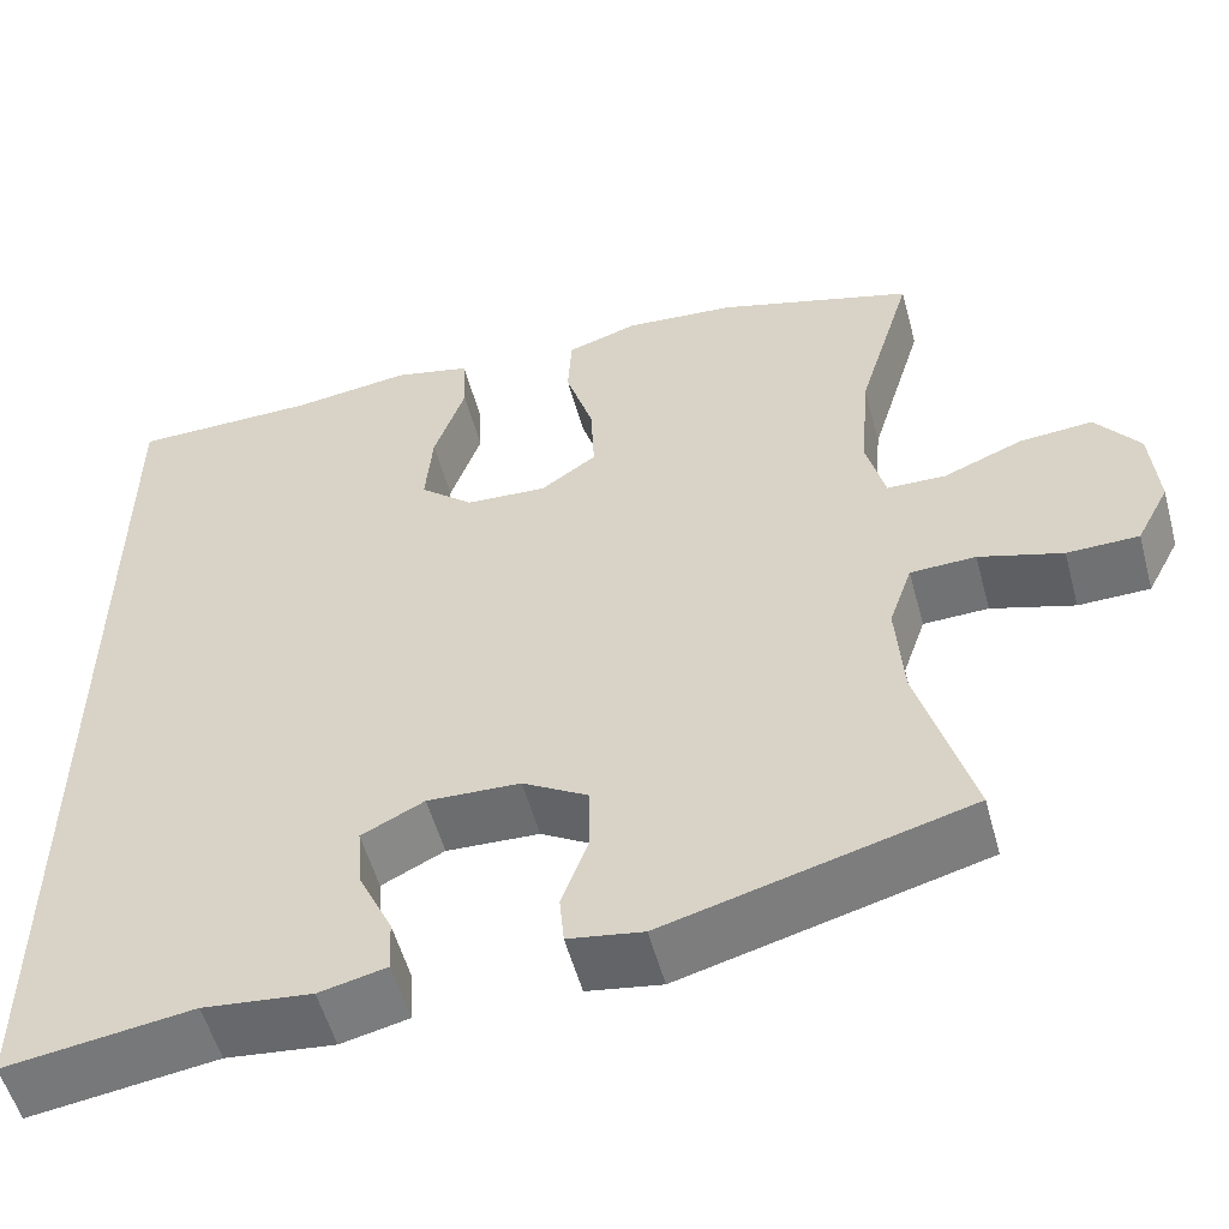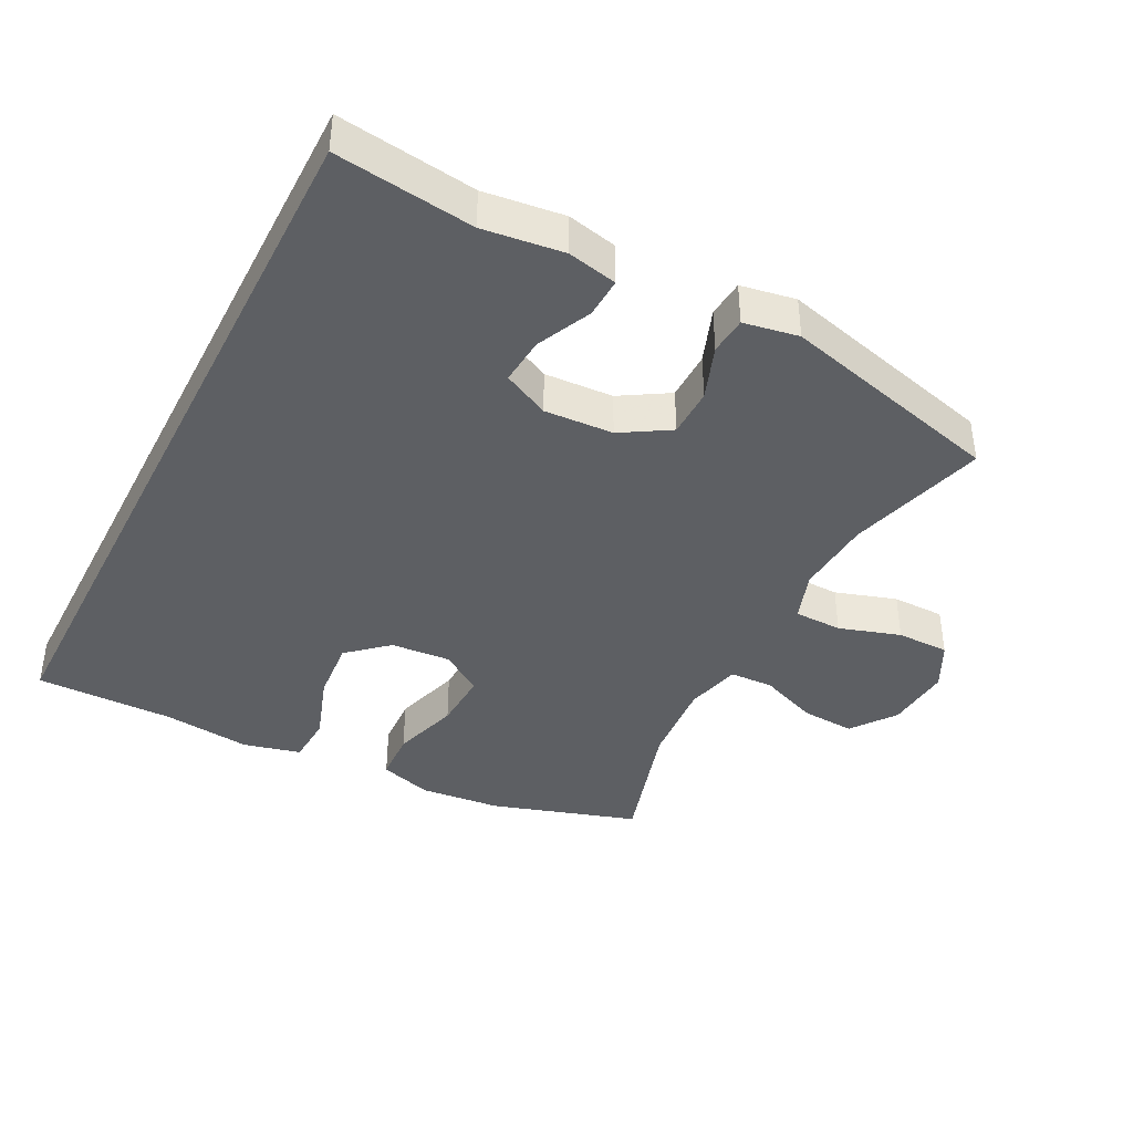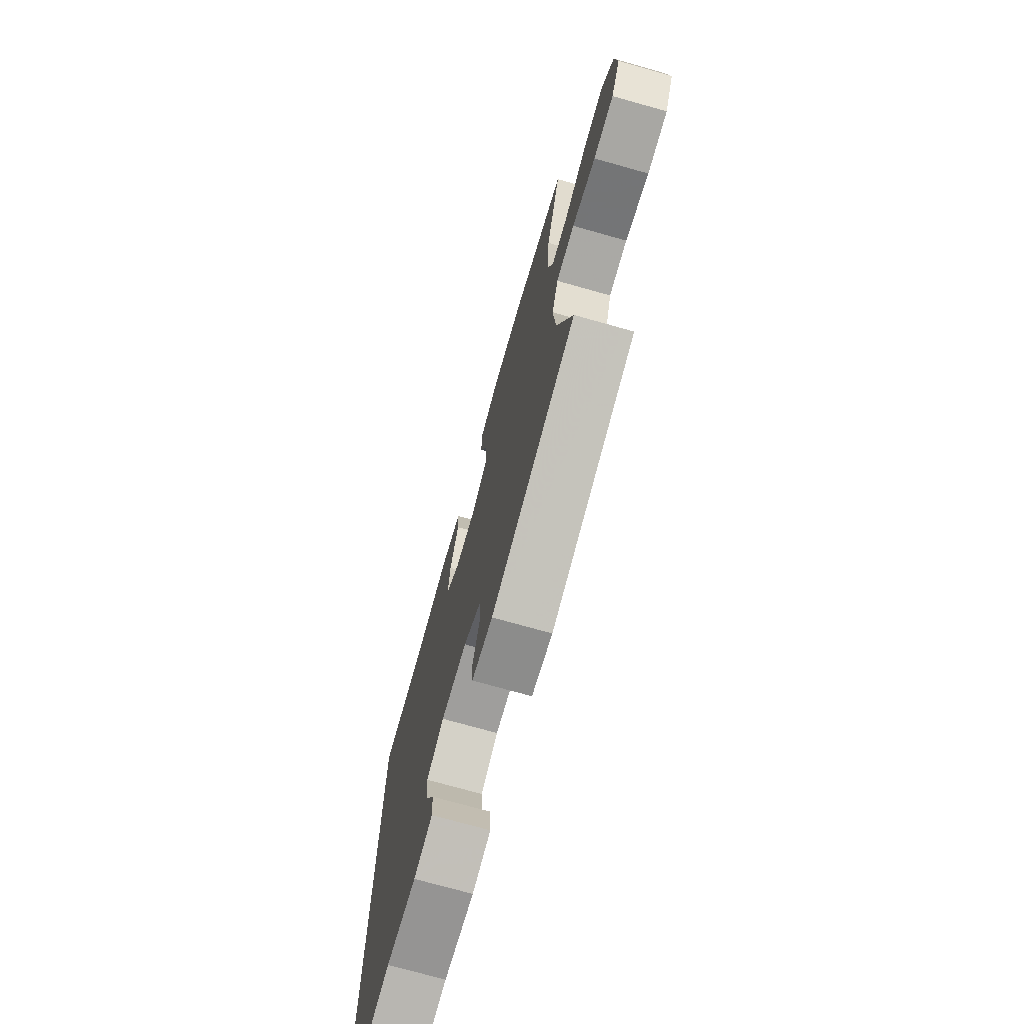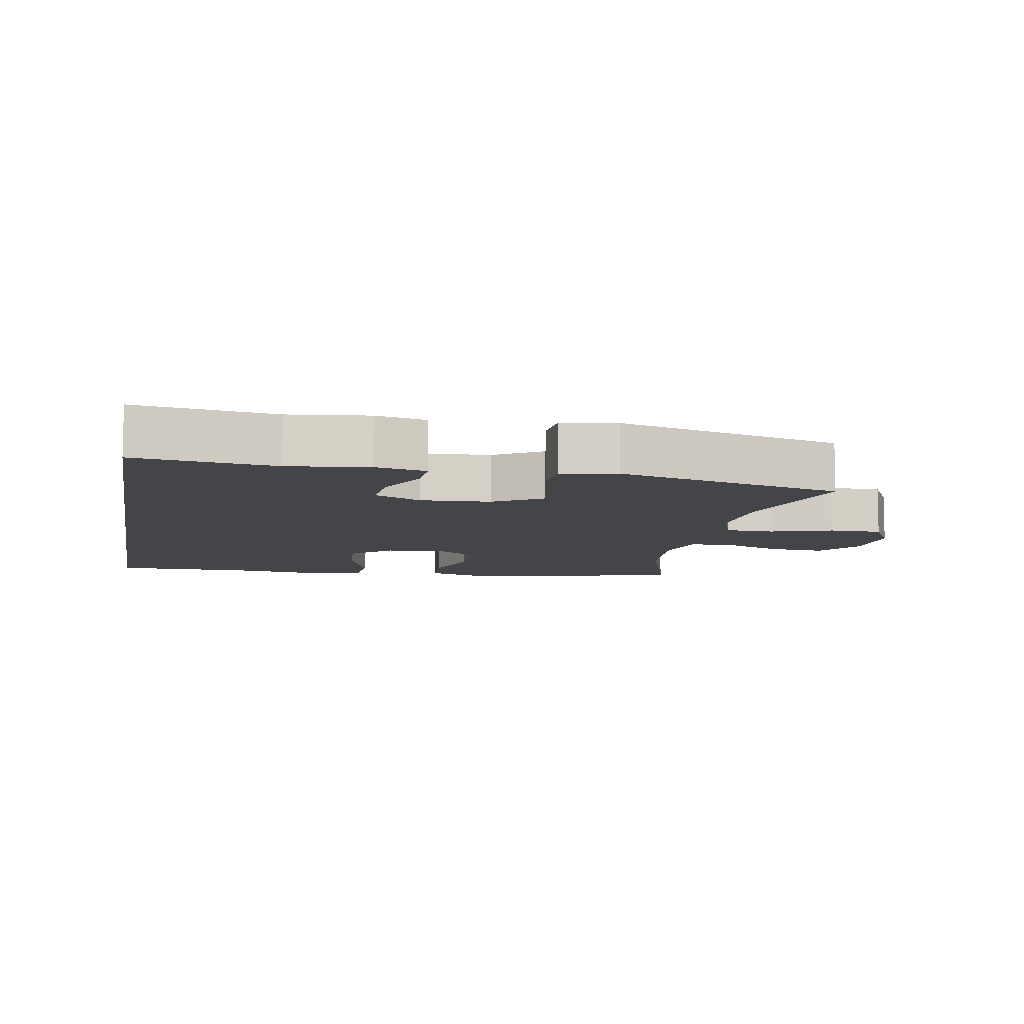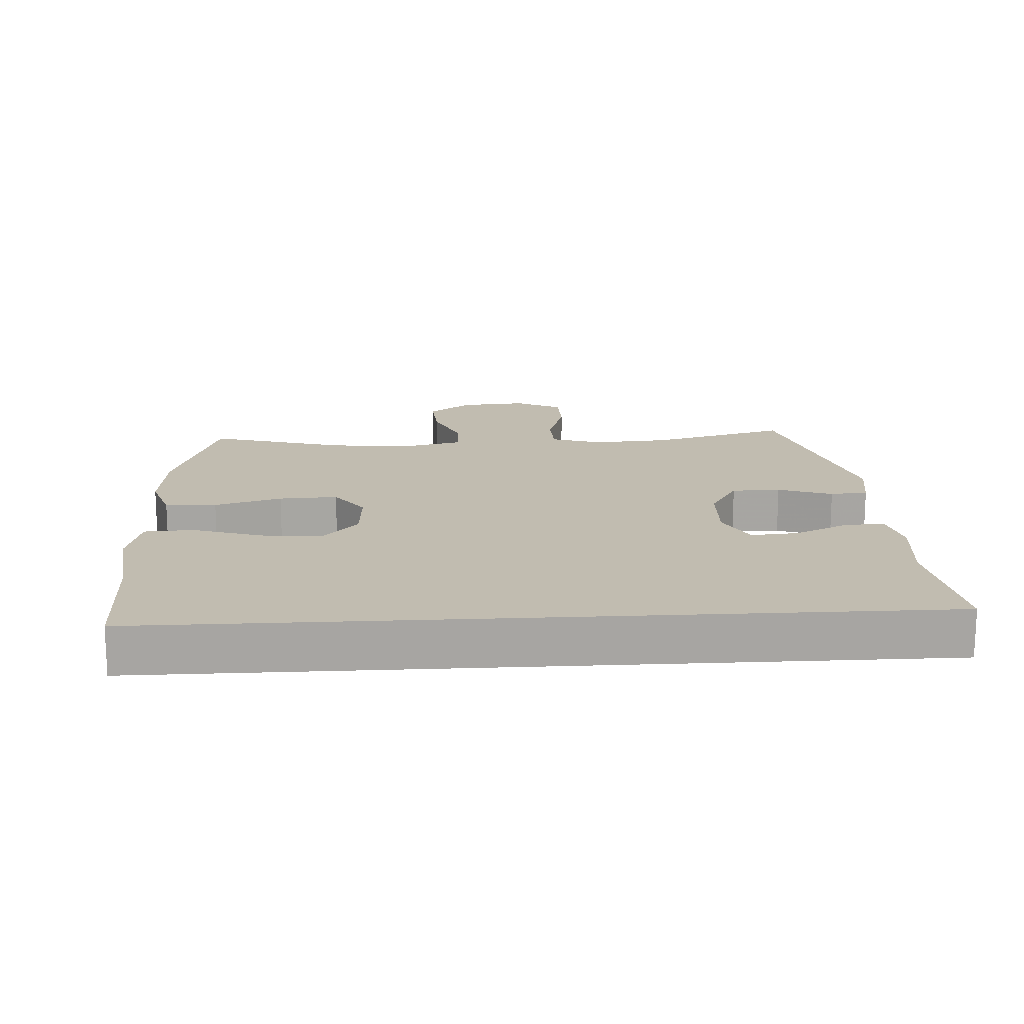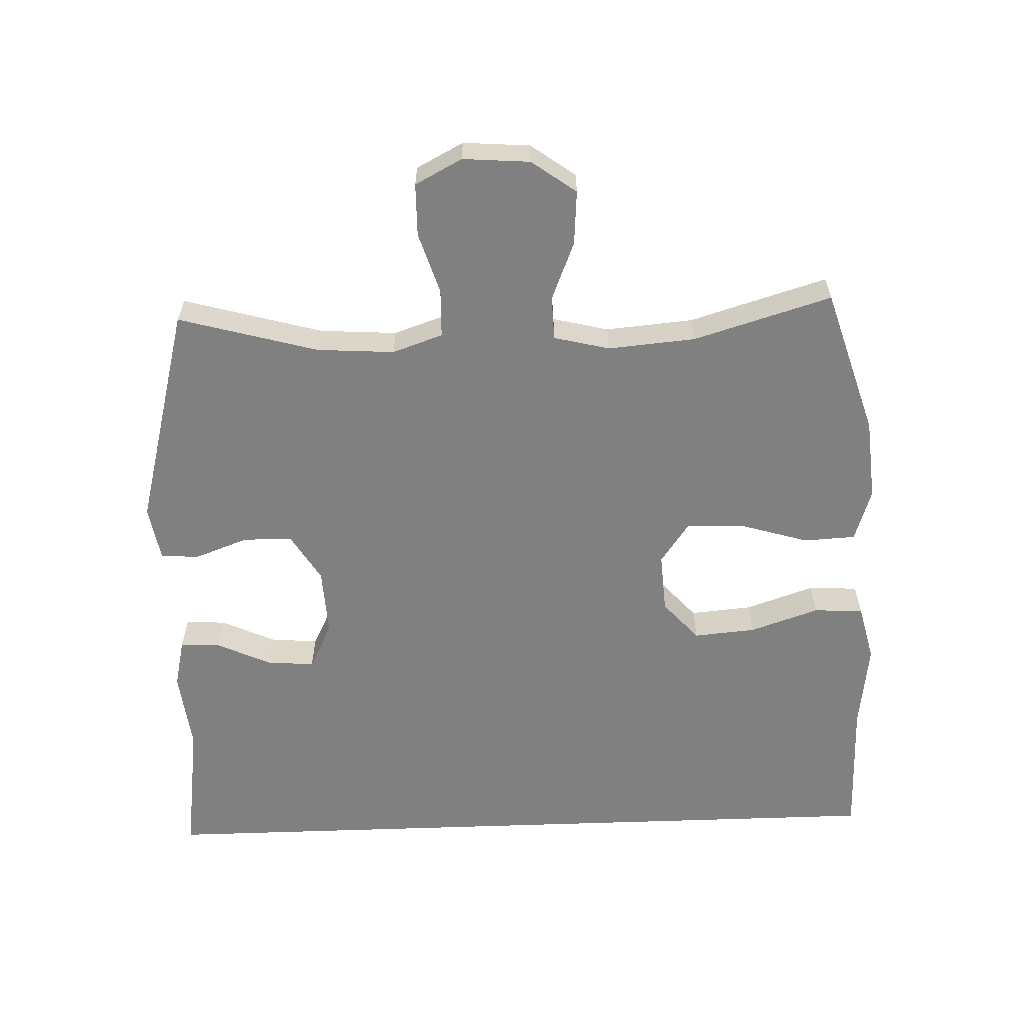
<metadata>
{"format":"obj","ext":"obj","renderer":"f3d","projection":"perspective","resolution":1024,"background":"white","views":[{"elev":-54.9,"azim":-164.8,"up":"+Z"},{"elev":-40.0,"azim":153.0,"up":"+Y"},{"elev":-73.7,"azim":-105.7,"up":"+Z"},{"elev":-8.7,"azim":169.7,"up":"+Y"},{"elev":16.4,"azim":86.6,"up":"+Y"},{"elev":-60.1,"azim":-87.9,"up":"+Y"}]}
</metadata>
<code>
v -0.5 0.07 -0.5
v -0.441 0.07 -0.29
v -0.433 0.07 -0.173
v -0.459 0.07 -0.097
v -0.532 0.07 -0.095
v -0.625 0.07 -0.124
v -0.705 0.07 -0.123
v -0.742 0.07 -0.052
v -0.734 0.07 0.049
v -0.685 0.07 0.116
v -0.603 0.07 0.11
v -0.514 0.07 0.074
v -0.448 0.07 0.076
v -0.427 0.07 0.16
v -0.438 0.07 0.292
v -0.5 0.07 0.5
v -0.278 0.07 0.569
v -0.154 0.07 0.58
v -0.074 0.07 0.554
v -0.07 0.07 0.476
v -0.101 0.07 0.374
v -0.105 0.07 0.285
v -0.042 0.07 0.241
v 0.049 0.07 0.247
v 0.109 0.07 0.3
v 0.101 0.07 0.394
v 0.066 0.07 0.498
v 0.07 0.07 0.573
v 0.157 0.07 0.594
v 0.291 0.07 0.577
v 0.5 0.07 0.576
v 0.5 0.07 -0.596
v 0.292 0.07 -0.567
v 0.171 0.07 -0.581
v 0.096 0.07 -0.564
v 0.099 0.07 -0.503
v 0.137 0.07 -0.421
v 0.143 0.07 -0.349
v 0.073 0.07 -0.314
v -0.031 0.07 -0.319
v -0.104 0.07 -0.363
v -0.105 0.07 -0.437
v -0.075 0.07 -0.519
v -0.08 0.07 -0.576
v -0.163 0.07 -0.59
v -0.5 0 -0.5
v -0.441 0 -0.29
v -0.433 0 -0.173
v -0.459 0 -0.097
v -0.532 0 -0.095
v -0.625 0 -0.124
v -0.705 0 -0.123
v -0.742 0 -0.052
v -0.734 0 0.049
v -0.685 0 0.116
v -0.603 0 0.11
v -0.514 0 0.074
v -0.448 0 0.076
v -0.427 0 0.16
v -0.438 0 0.292
v -0.5 0 0.5
v -0.278 0 0.569
v -0.154 0 0.58
v -0.074 0 0.554
v -0.07 0 0.476
v -0.101 0 0.374
v -0.105 0 0.285
v -0.042 0 0.241
v 0.049 0 0.247
v 0.109 0 0.3
v 0.101 0 0.394
v 0.066 0 0.498
v 0.07 0 0.573
v 0.157 0 0.594
v 0.291 0 0.577
v 0.5 0 0.576
v 0.5 0 -0.596
v 0.292 0 -0.567
v 0.171 0 -0.581
v 0.096 0 -0.564
v 0.099 0 -0.503
v 0.137 0 -0.421
v 0.143 0 -0.349
v 0.073 0 -0.314
v -0.031 0 -0.319
v -0.104 0 -0.363
v -0.105 0 -0.437
v -0.075 0 -0.519
v -0.08 0 -0.576
v -0.163 0 -0.59
f 42 43 44 45
f 41 42 45 1
f 40 41 1 2
f 39 40 2 3
f 34 35 36 37
f 33 34 37 38
f 30 31 32 33
f 30 33 38
f 29 30 38 39
f 26 27 28 29
f 25 26 29
f 18 19 20 21
f 18 21 22
f 15 16 17 18
f 14 15 18 22
f 13 14 22 23
f 9 10 11 12
f 9 12 13
f 8 9 13
f 5 6 7 8
f 4 5 8 13
f 25 29 39
f 24 25 39
f 13 23 24 39
f 3 4 13 39
f 90 89 88 87
f 46 90 87 86
f 47 46 86 85
f 48 47 85 84
f 82 81 80 79
f 83 82 79 78
f 78 77 76 75
f 83 78 75
f 84 83 75 74
f 74 73 72 71
f 74 71 70
f 66 65 64 63
f 67 66 63
f 63 62 61 60
f 67 63 60 59
f 68 67 59 58
f 57 56 55 54
f 58 57 54
f 58 54 53
f 53 52 51 50
f 58 53 50 49
f 84 74 70
f 84 70 69
f 84 69 68 58
f 84 58 49 48
f 1 46 47 2
f 2 47 48 3
f 3 48 49 4
f 4 49 50 5
f 5 50 51 6
f 6 51 52 7
f 7 52 53 8
f 8 53 54 9
f 9 54 55 10
f 10 55 56 11
f 11 56 57 12
f 12 57 58 13
f 13 58 59 14
f 14 59 60 15
f 15 60 61 16
f 16 61 62 17
f 17 62 63 18
f 18 63 64 19
f 19 64 65 20
f 20 65 66 21
f 21 66 67 22
f 22 67 68 23
f 23 68 69 24
f 24 69 70 25
f 25 70 71 26
f 26 71 72 27
f 27 72 73 28
f 28 73 74 29
f 29 74 75 30
f 30 75 76 31
f 31 76 77 32
f 32 77 78 33
f 33 78 79 34
f 34 79 80 35
f 35 80 81 36
f 36 81 82 37
f 37 82 83 38
f 38 83 84 39
f 39 84 85 40
f 40 85 86 41
f 41 86 87 42
f 42 87 88 43
f 43 88 89 44
f 44 89 90 45
f 45 90 46 1

</code>
